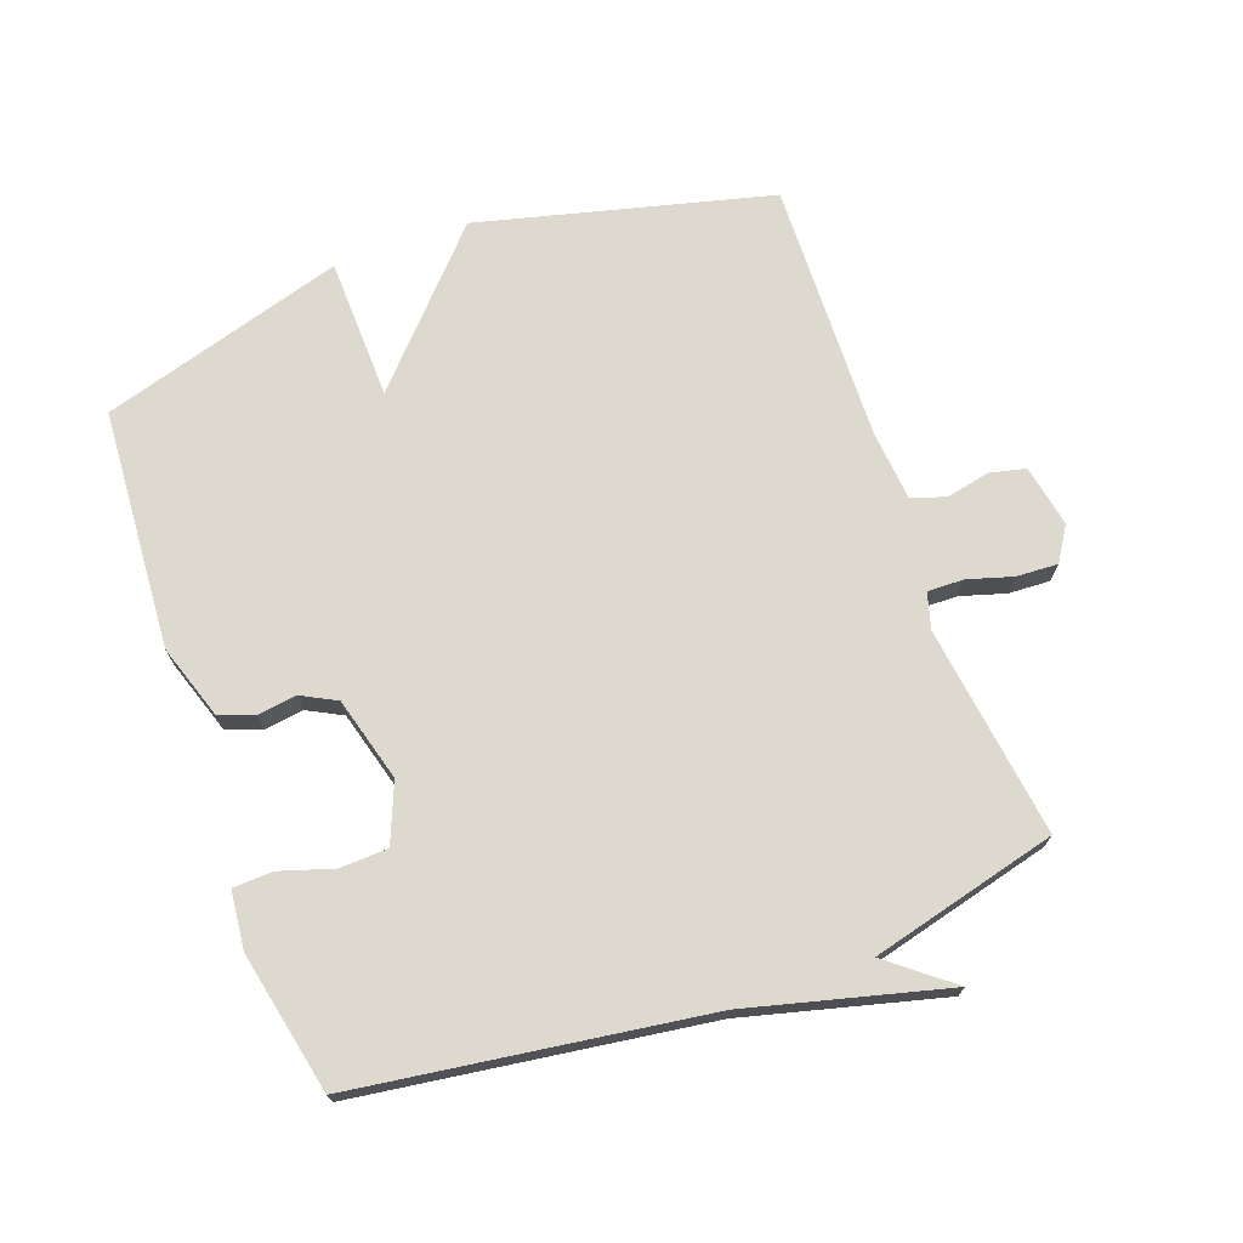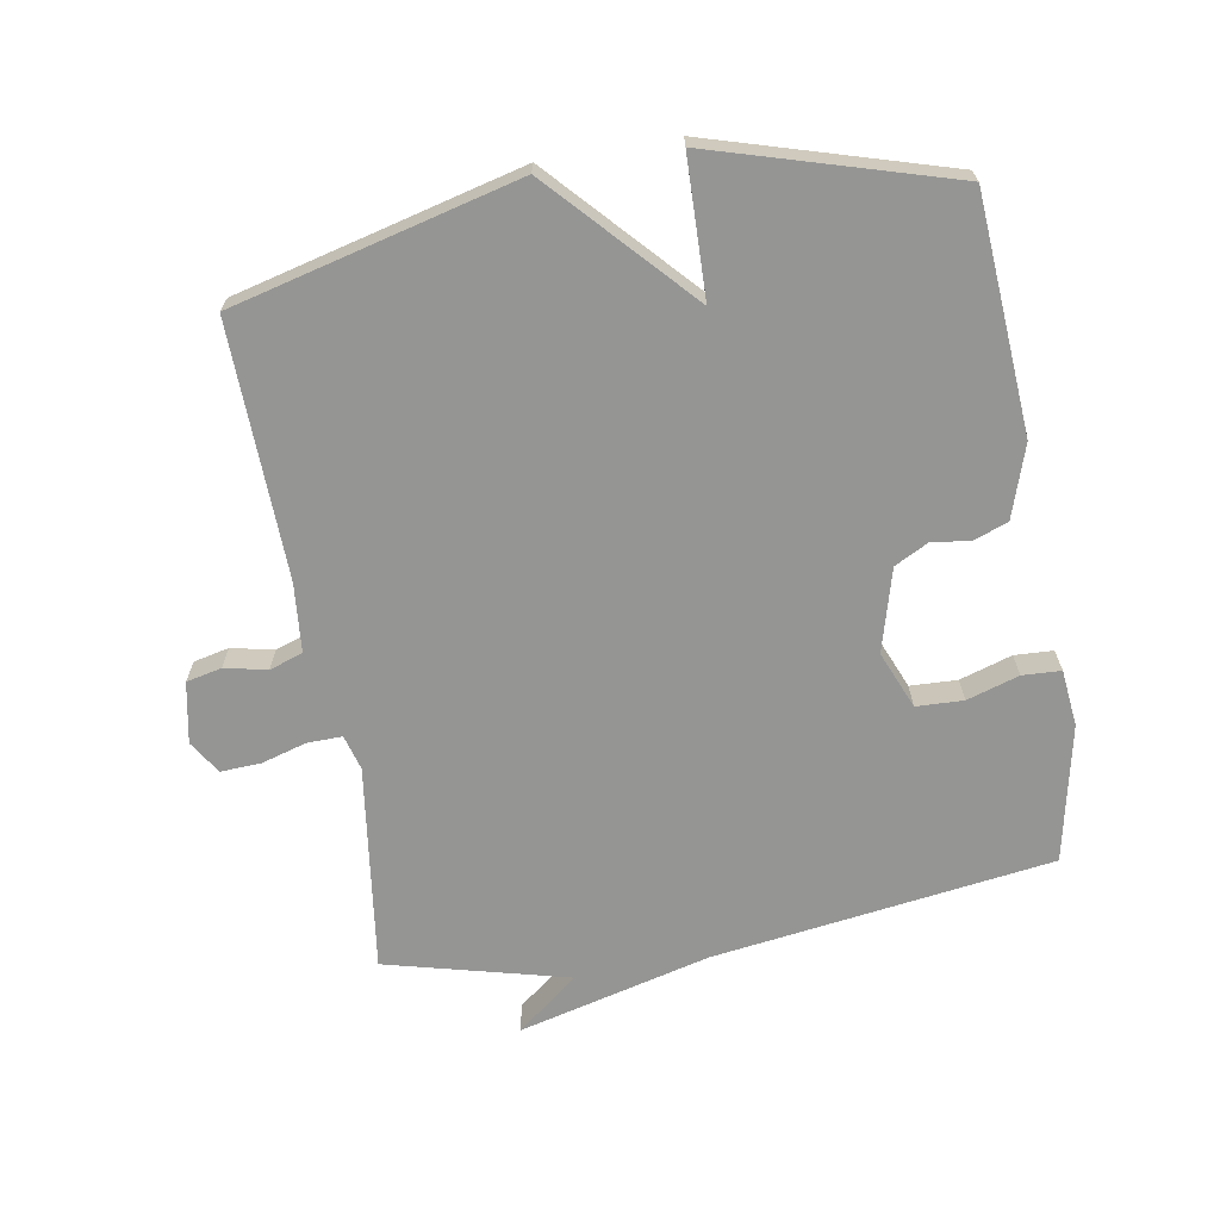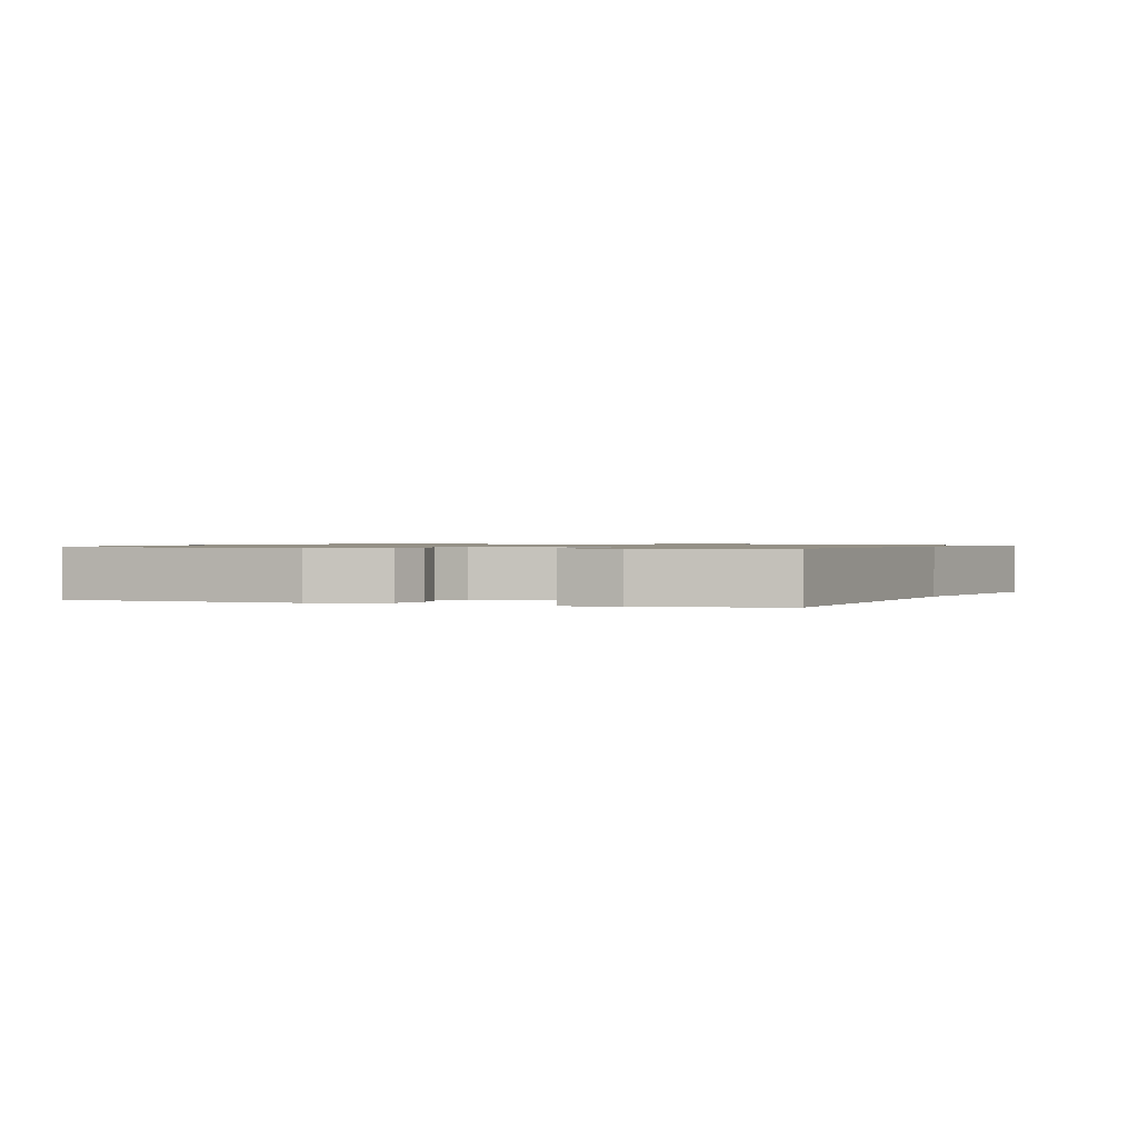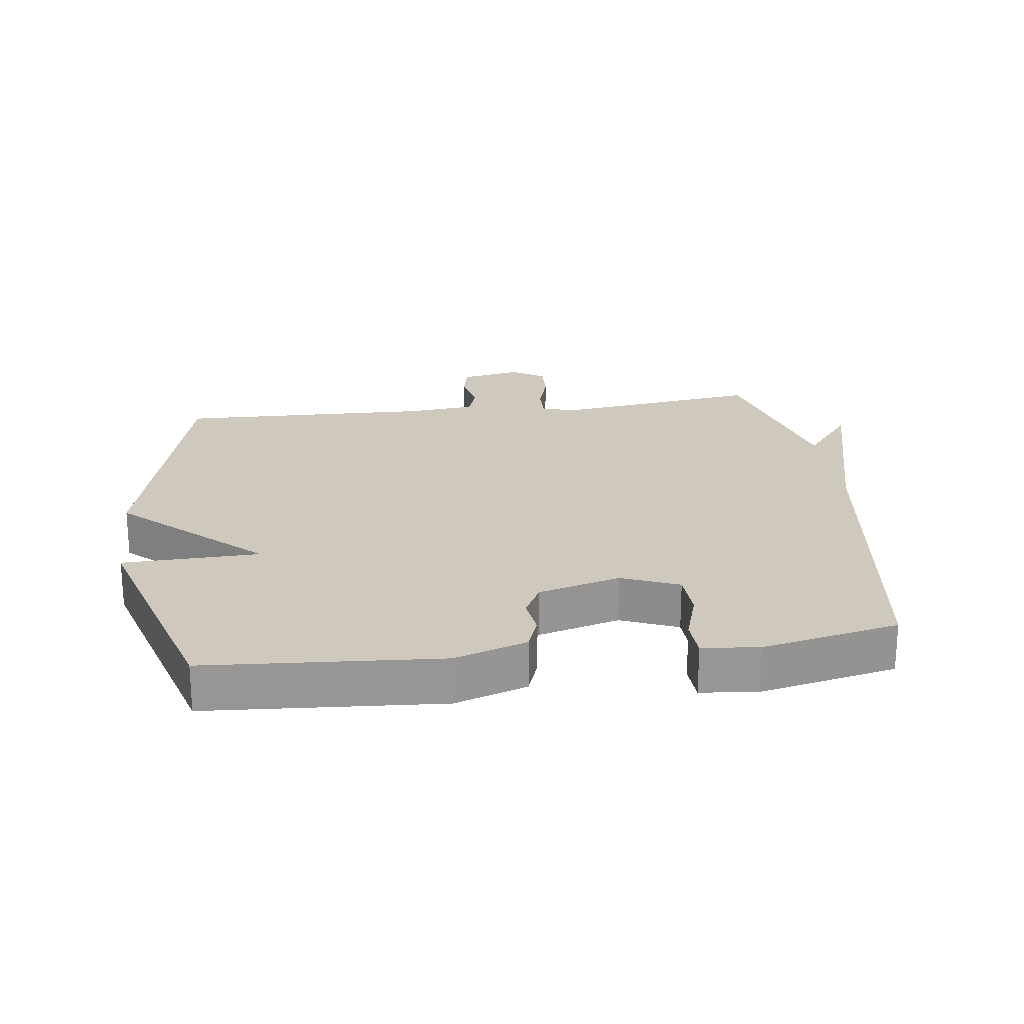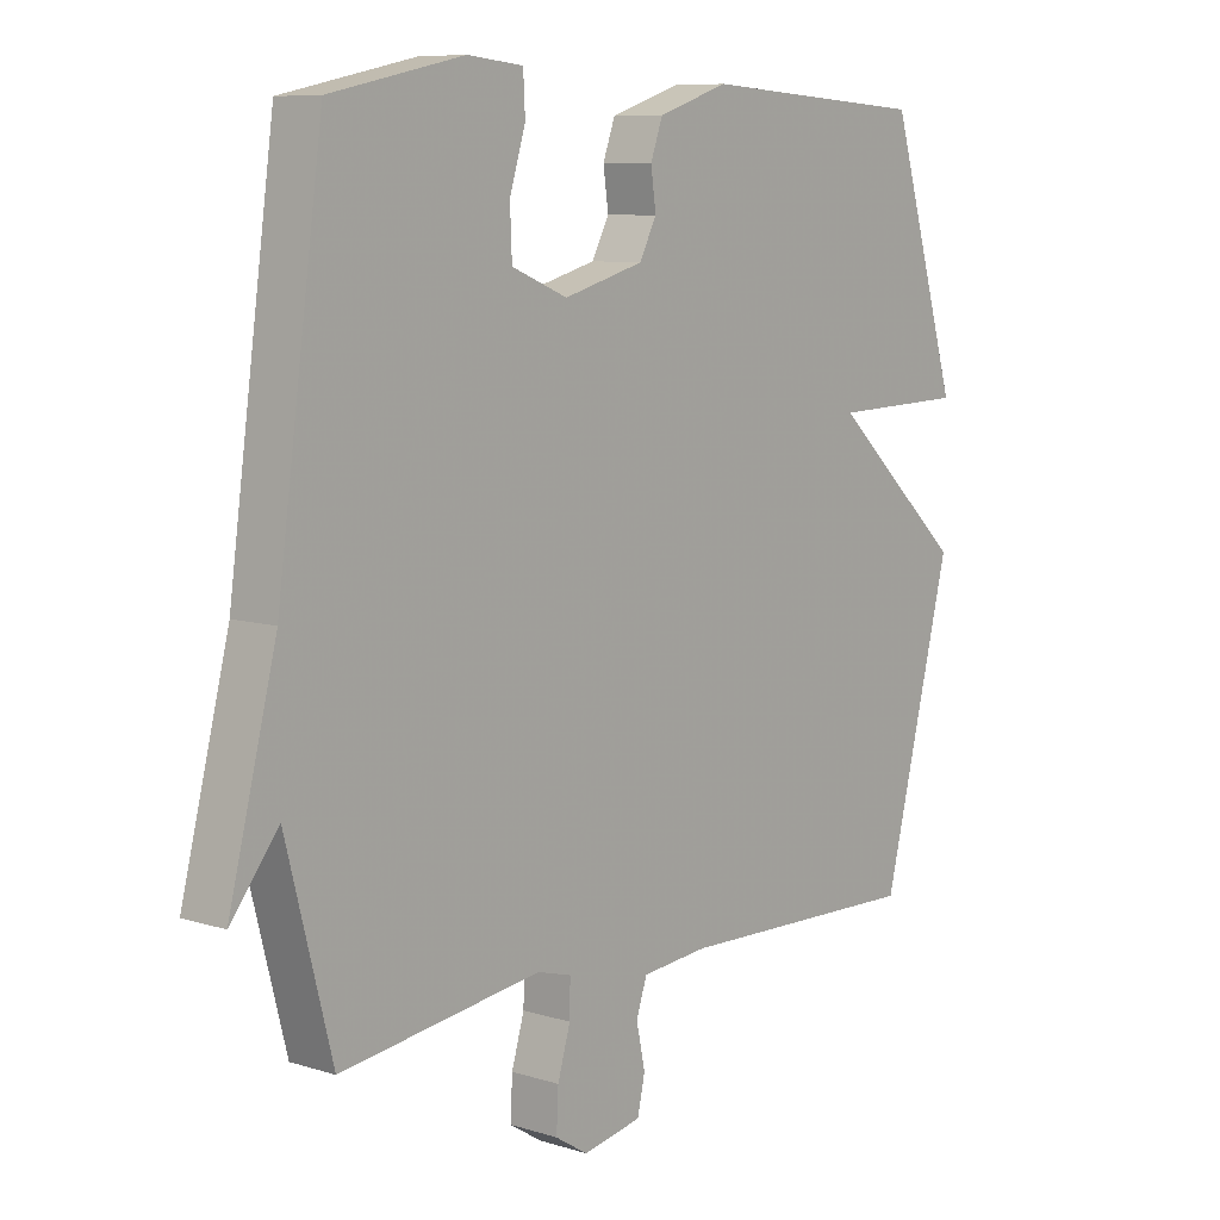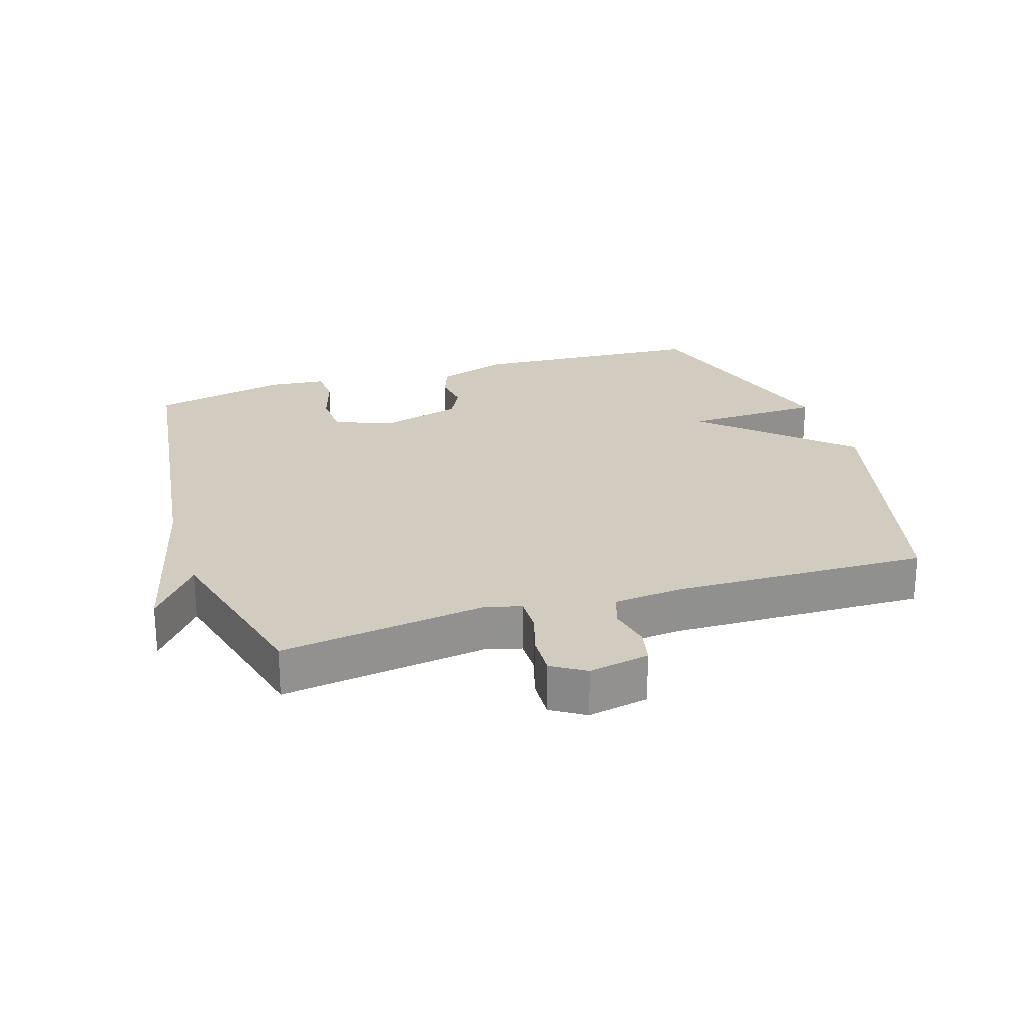
<metadata>
{"format":"obj","ext":"obj","renderer":"f3d","projection":"perspective","resolution":1024,"background":"white","views":[{"elev":71.5,"azim":70.2,"up":"+Y"},{"elev":-67.4,"azim":-80.1,"up":"+Y"},{"elev":0.9,"azim":18.2,"up":"+Y"},{"elev":22.5,"azim":-7.4,"up":"+Y"},{"elev":8.5,"azim":130.2,"up":"+Z"},{"elev":24.2,"azim":162.3,"up":"+Y"}]}
</metadata>
<code>
v 0.5 0.07 -0.5
v 0.184 0.07 -0.457
v 0.13 0.07 -0.472
v 0.131 0.07 -0.526
v 0.151 0.07 -0.594
v 0.154 0.07 -0.656
v 0.103 0.07 -0.688
v 0.01 0.07 -0.67
v -0.002 0.07 -0.616
v 0.012 0.07 -0.551
v -0.005 0.07 -0.5
v -0.11 0.07 -0.49
v -0.5 0.07 -0.5
v -0.609 0.07 -0.064
v -0.398 0.07 0.13
v -0.609 0.07 0.136
v -0.5 0.07 0.5
v -0.141 0.07 0.524
v -0.03 0.07 0.487
v -0.011 0.07 0.434
v -0.019 0.07 0.376
v 0.008 0.07 0.324
v 0.134 0.07 0.289
v 0.222 0.07 0.325
v 0.225 0.07 0.397
v 0.2 0.07 0.477
v 0.203 0.07 0.536
v 0.29 0.07 0.545
v 0.5 0.07 0.5
v 0.572 0.07 -0.021
v 0.647 0.07 -0.316
v 0.572 0.07 -0.221
v 0.5 0 -0.5
v 0.184 0 -0.457
v 0.13 0 -0.472
v 0.131 0 -0.526
v 0.151 0 -0.594
v 0.154 0 -0.656
v 0.103 0 -0.688
v 0.01 0 -0.67
v -0.002 0 -0.616
v 0.012 0 -0.551
v -0.005 0 -0.5
v -0.11 0 -0.49
v -0.5 0 -0.5
v -0.609 0 -0.064
v -0.398 0 0.13
v -0.609 0 0.136
v -0.5 0 0.5
v -0.141 0 0.524
v -0.03 0 0.487
v -0.011 0 0.434
v -0.019 0 0.376
v 0.008 0 0.324
v 0.134 0 0.289
v 0.222 0 0.325
v 0.225 0 0.397
v 0.2 0 0.477
v 0.203 0 0.536
v 0.29 0 0.545
v 0.5 0 0.5
v 0.572 0 -0.021
v 0.647 0 -0.316
v 0.572 0 -0.221
f 30 31 32
f 29 30 32
f 28 29 32
f 27 28 32
f 26 27 32
f 25 26 32
f 24 25 32 1
f 23 24 1 2
f 22 23 2 3
f 21 22 3 4
f 19 20 21
f 18 19 21
f 17 18 21
f 16 17 21
f 15 16 21
f 14 15 21
f 13 14 21
f 12 13 21
f 11 12 21
f 10 11 21 4
f 8 9 10
f 7 8 10
f 6 7 10
f 5 6 10
f 4 5 10
f 64 63 62
f 64 62 61
f 64 61 60
f 64 60 59
f 64 59 58
f 64 58 57
f 33 64 57 56
f 34 33 56 55
f 35 34 55 54
f 36 35 54 53
f 53 52 51
f 53 51 50
f 53 50 49
f 53 49 48
f 53 48 47
f 53 47 46
f 53 46 45
f 53 45 44
f 53 44 43
f 36 53 43 42
f 42 41 40
f 42 40 39
f 42 39 38
f 42 38 37
f 42 37 36
f 1 33 34 2
f 2 34 35 3
f 3 35 36 4
f 4 36 37 5
f 5 37 38 6
f 6 38 39 7
f 7 39 40 8
f 8 40 41 9
f 9 41 42 10
f 10 42 43 11
f 11 43 44 12
f 12 44 45 13
f 13 45 46 14
f 14 46 47 15
f 15 47 48 16
f 16 48 49 17
f 17 49 50 18
f 18 50 51 19
f 19 51 52 20
f 20 52 53 21
f 21 53 54 22
f 22 54 55 23
f 23 55 56 24
f 24 56 57 25
f 25 57 58 26
f 26 58 59 27
f 27 59 60 28
f 28 60 61 29
f 29 61 62 30
f 30 62 63 31
f 31 63 64 32
f 32 64 33 1

</code>
